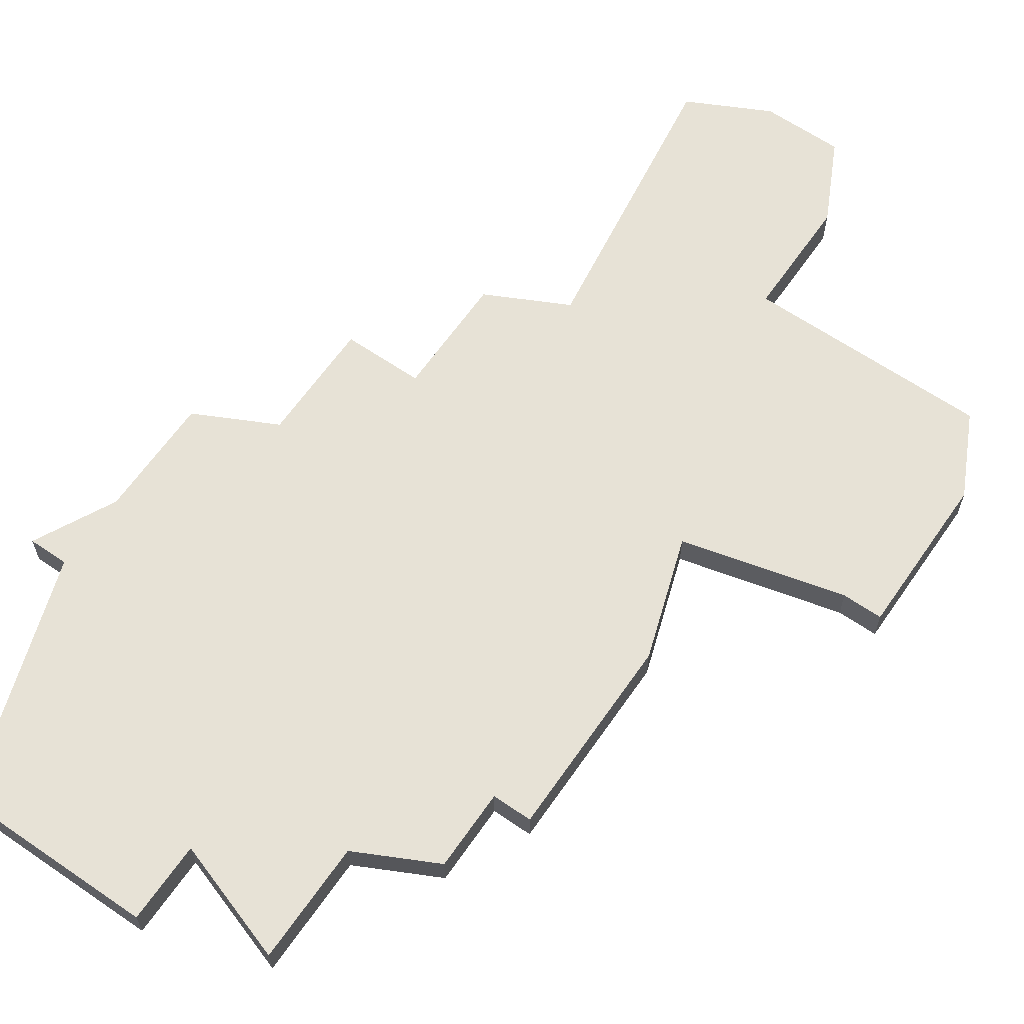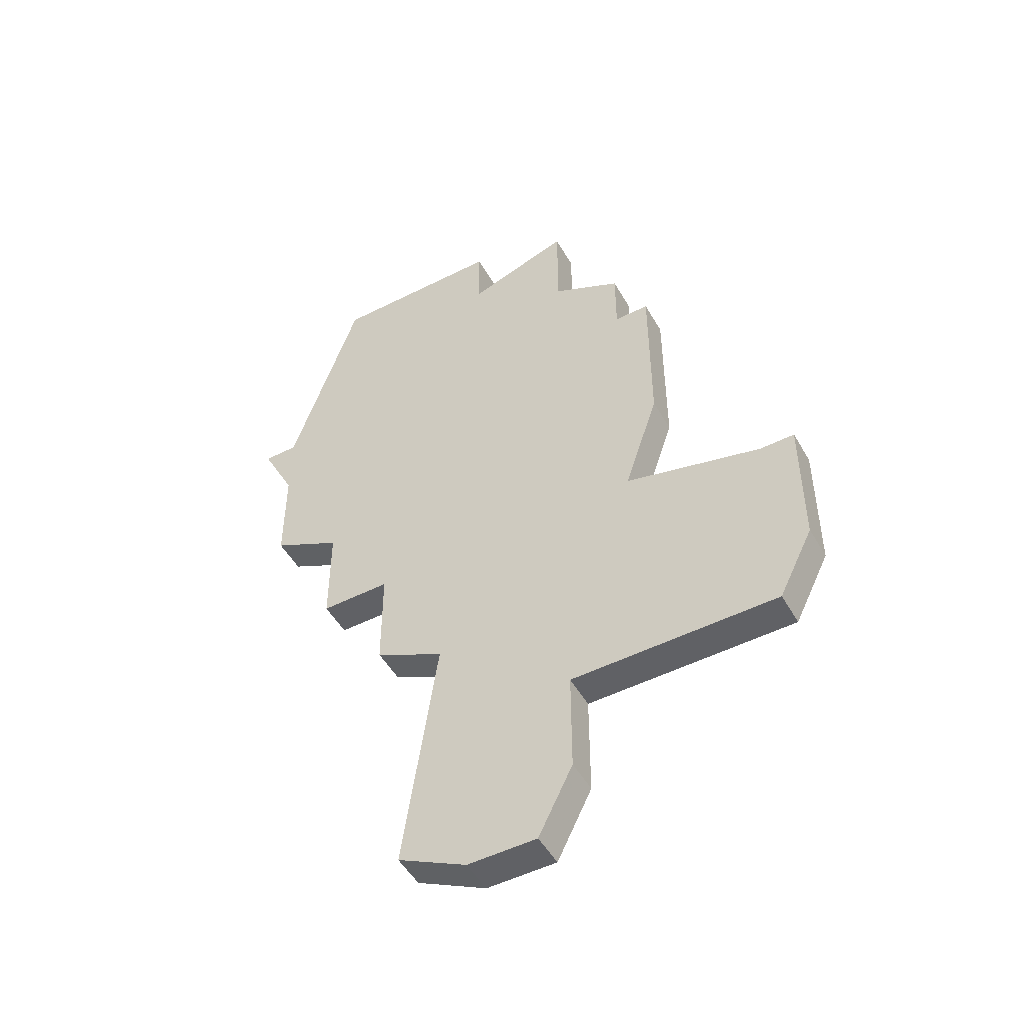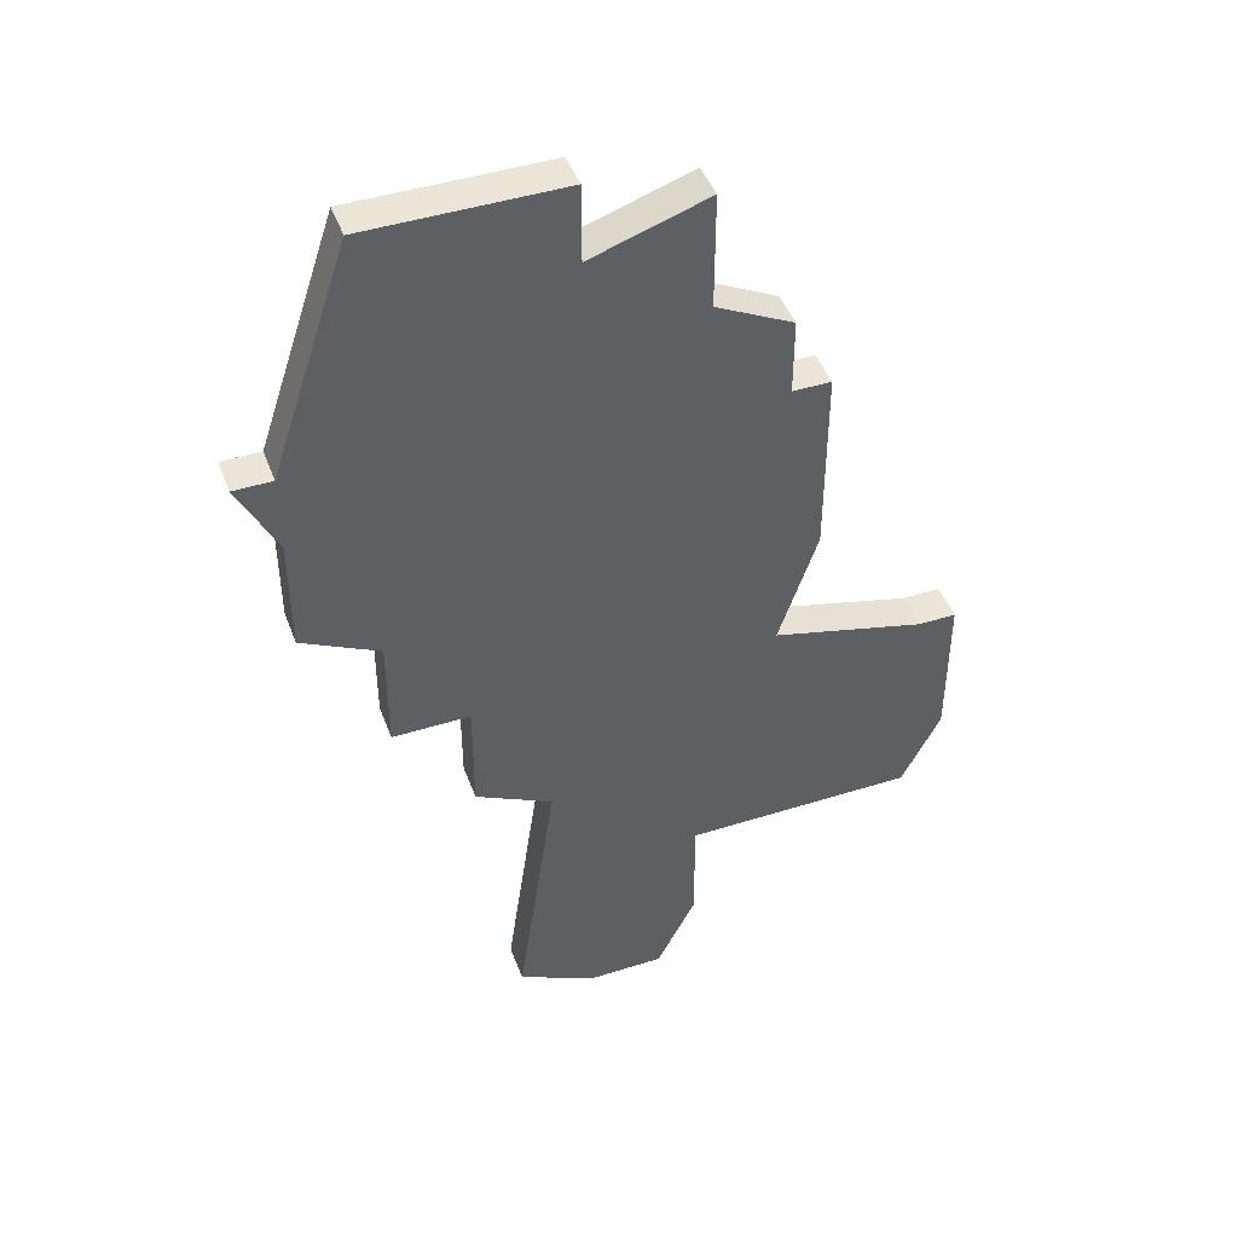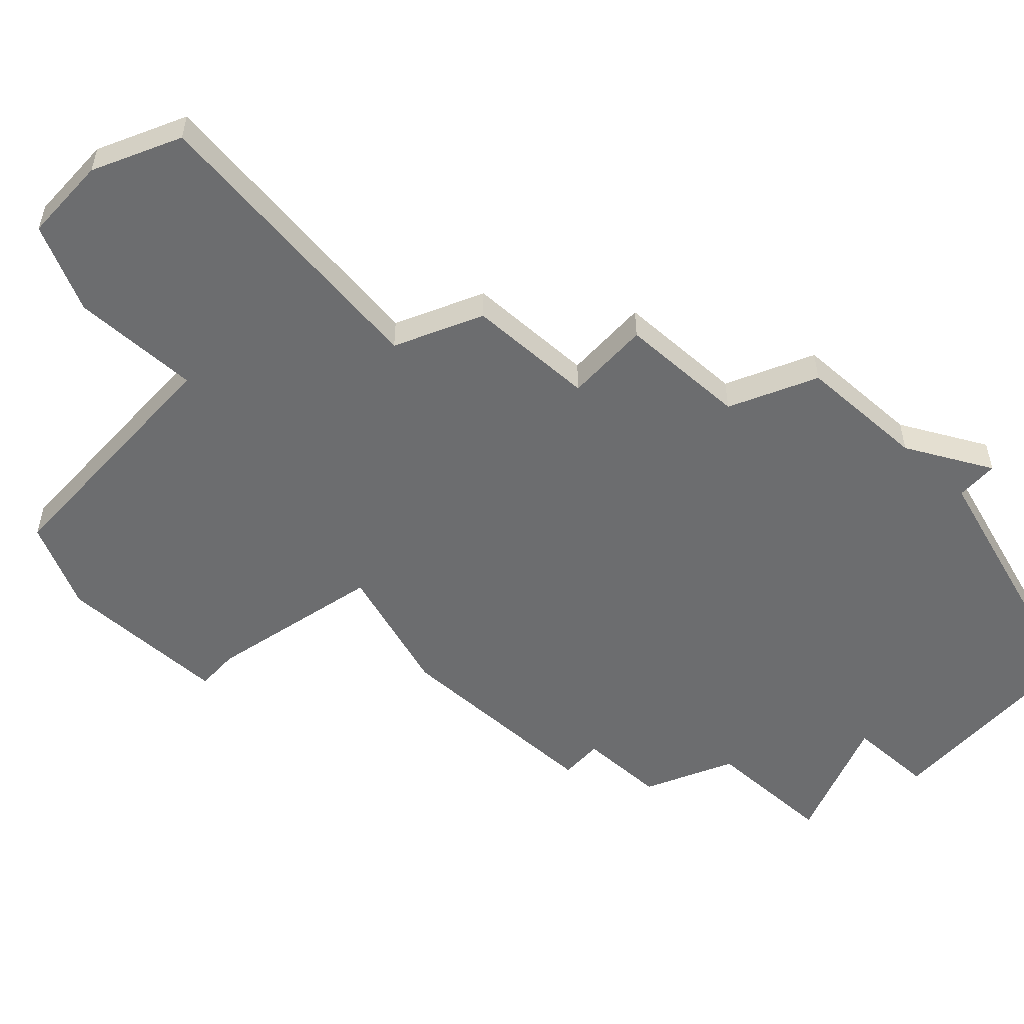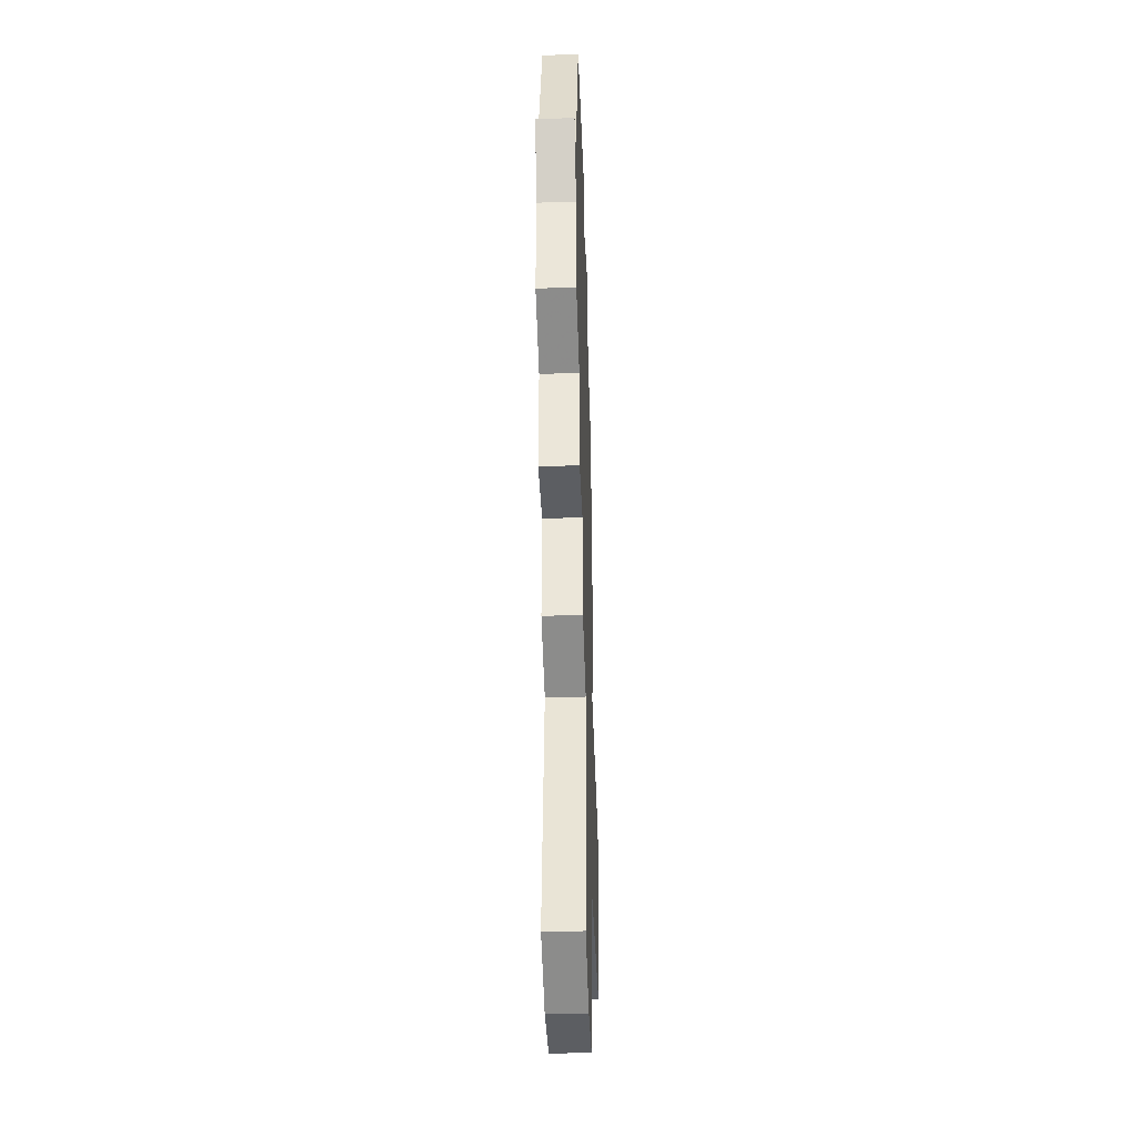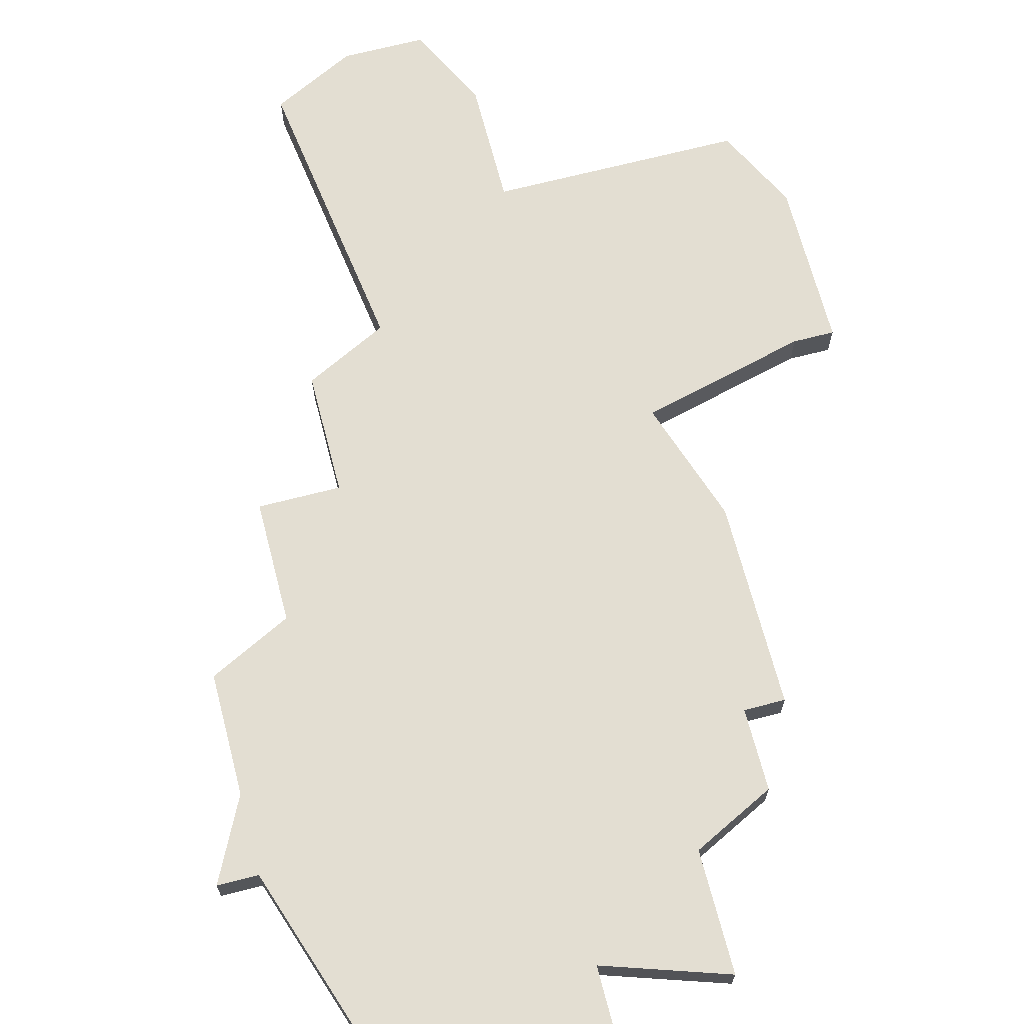
<metadata>
{"format":"obj","ext":"obj","renderer":"f3d","projection":"perspective","resolution":1024,"background":"white","views":[{"elev":63.3,"azim":-145.3,"up":"+Z"},{"elev":-50.3,"azim":-151.0,"up":"+Y"},{"elev":45.7,"azim":160.1,"up":"+Y"},{"elev":-53.9,"azim":48.0,"up":"+Z"},{"elev":-37.6,"azim":92.2,"up":"+Y"},{"elev":67.7,"azim":165.4,"up":"+Z"}]}
</metadata>
<code>
v 4001 -1186 0
v 4000 -1186 0
v 4000 -1190 0
v 4001 -1192 0
v 4007 -1192 0
v 4007 -1195 0
v 4008 -1197 0
v 4010 -1197 0
v 4012 -1196 0
v 4011 -1189 0
v 4013 -1188 0
v 4013 -1185 0
v 4015 -1185 0
v 4015 -1182 0
v 4017 -1181 0
v 4017 -1178 0
v 4018 -1176 0
v 4017 -1176 0
v 4015 -1170 0
v 4010 -1170 0
v 4010 -1172 0
v 4007 -1171 0
v 4007 -1174 0
v 4005 -1175 0
v 4005 -1177 0
v 4004 -1177 0
v 4004 -1182 0
v 4005 -1185 0
v 4001 -1186 1
v 4000 -1186 1
v 4000 -1190 1
v 4001 -1192 1
v 4007 -1192 1
v 4007 -1195 1
v 4008 -1197 1
v 4010 -1197 1
v 4012 -1196 1
v 4011 -1189 1
v 4013 -1188 1
v 4013 -1185 1
v 4015 -1185 1
v 4015 -1182 1
v 4017 -1181 1
v 4017 -1178 1
v 4018 -1176 1
v 4017 -1176 1
v 4015 -1170 1
v 4010 -1170 1
v 4010 -1172 1
v 4007 -1171 1
v 4007 -1174 1
v 4005 -1175 1
v 4005 -1177 1
v 4004 -1177 1
v 4004 -1182 1
v 4005 -1185 1
f 3 2 1
f 5 4 3
f 7 6 5
f 9 8 7
f 12 11 10
f 14 13 12
f 16 15 14
f 18 17 16
f 20 19 18
f 23 22 21
f 25 24 23
f 27 26 25
f 3 1 28
f 9 7 5
f 16 14 12
f 20 18 16
f 25 23 21
f 28 27 25
f 5 3 28
f 10 9 5
f 20 16 12
f 28 25 21
f 10 5 28
f 20 12 10
f 10 28 21
f 21 20 10
f 29 30 31
f 31 32 33
f 33 34 35
f 35 36 37
f 38 39 40
f 40 41 42
f 42 43 44
f 44 45 46
f 46 47 48
f 49 50 51
f 51 52 53
f 53 54 55
f 56 29 31
f 33 35 37
f 40 42 44
f 44 46 48
f 49 51 53
f 53 55 56
f 56 31 33
f 33 37 38
f 40 44 48
f 49 53 56
f 56 33 38
f 38 40 48
f 49 56 38
f 38 48 49
f 30 29 2
f 2 29 1
f 31 30 3
f 3 30 2
f 32 31 4
f 4 31 3
f 33 32 5
f 5 32 4
f 34 33 6
f 6 33 5
f 35 34 7
f 7 34 6
f 36 35 8
f 8 35 7
f 37 36 9
f 9 36 8
f 38 37 10
f 10 37 9
f 39 38 11
f 11 38 10
f 40 39 12
f 12 39 11
f 41 40 13
f 13 40 12
f 42 41 14
f 14 41 13
f 43 42 15
f 15 42 14
f 44 43 16
f 16 43 15
f 45 44 17
f 17 44 16
f 46 45 18
f 18 45 17
f 47 46 19
f 19 46 18
f 48 47 20
f 20 47 19
f 49 48 21
f 21 48 20
f 50 49 22
f 22 49 21
f 51 50 23
f 23 50 22
f 52 51 24
f 24 51 23
f 53 52 25
f 25 52 24
f 54 53 26
f 26 53 25
f 55 54 27
f 27 54 26
f 29 56 1
f 1 56 28
f 56 55 28
f 28 55 27

</code>
